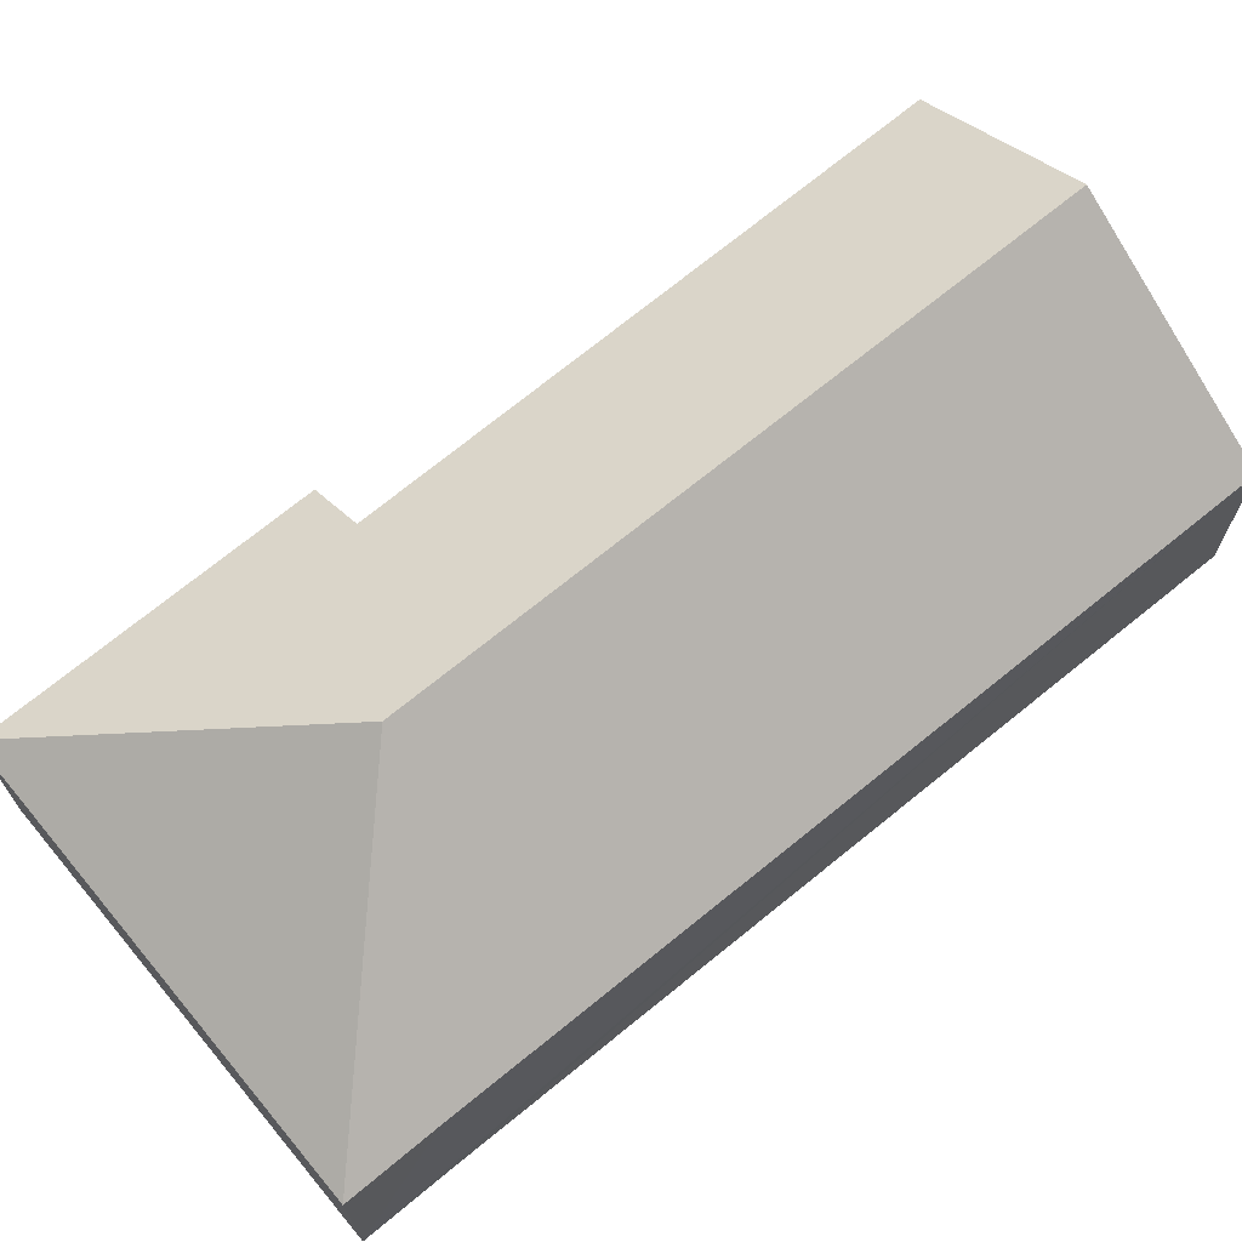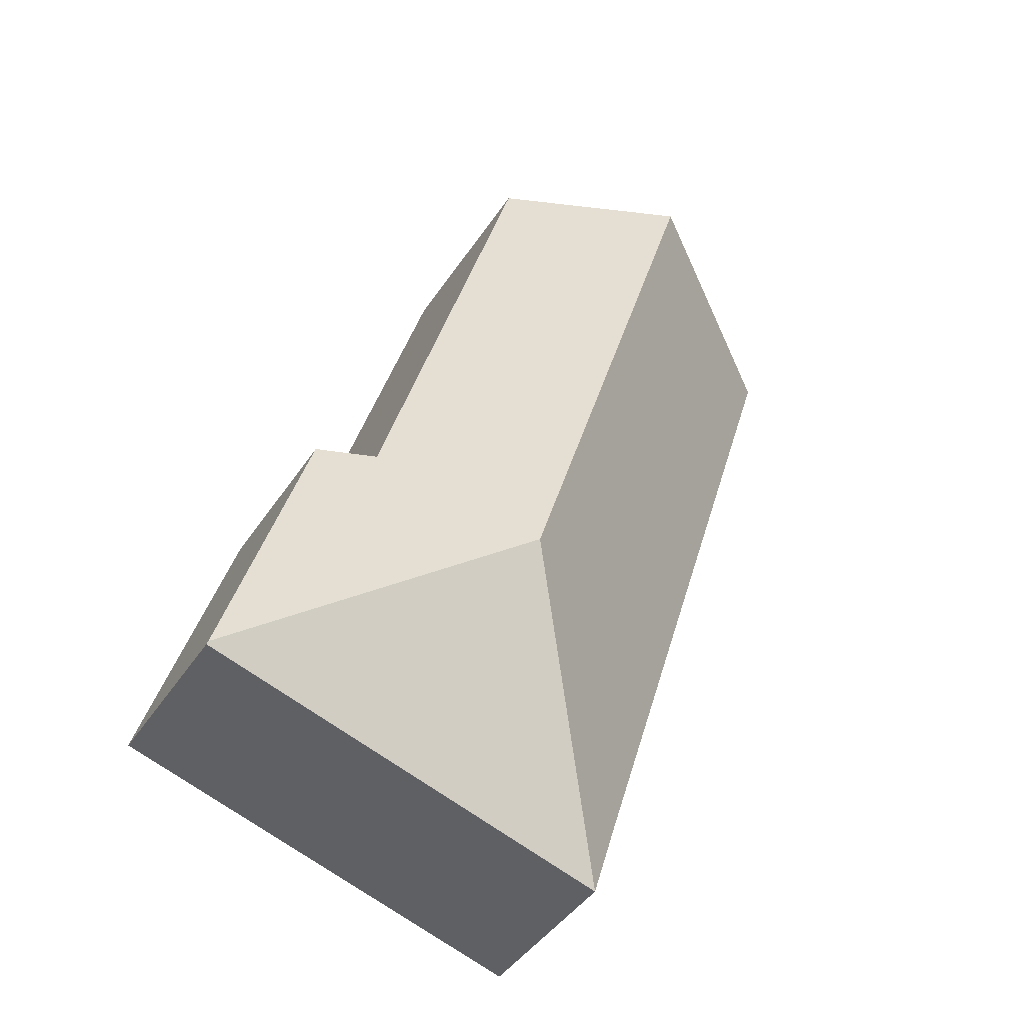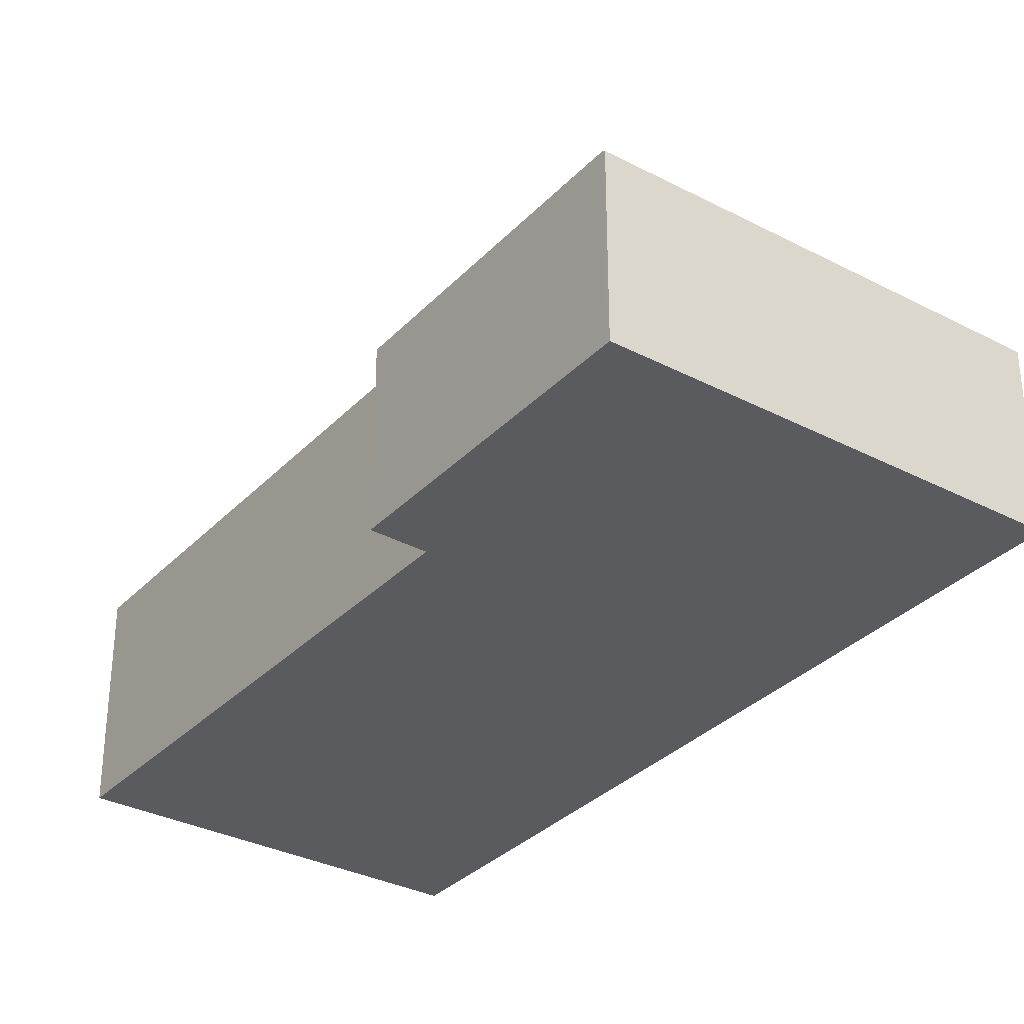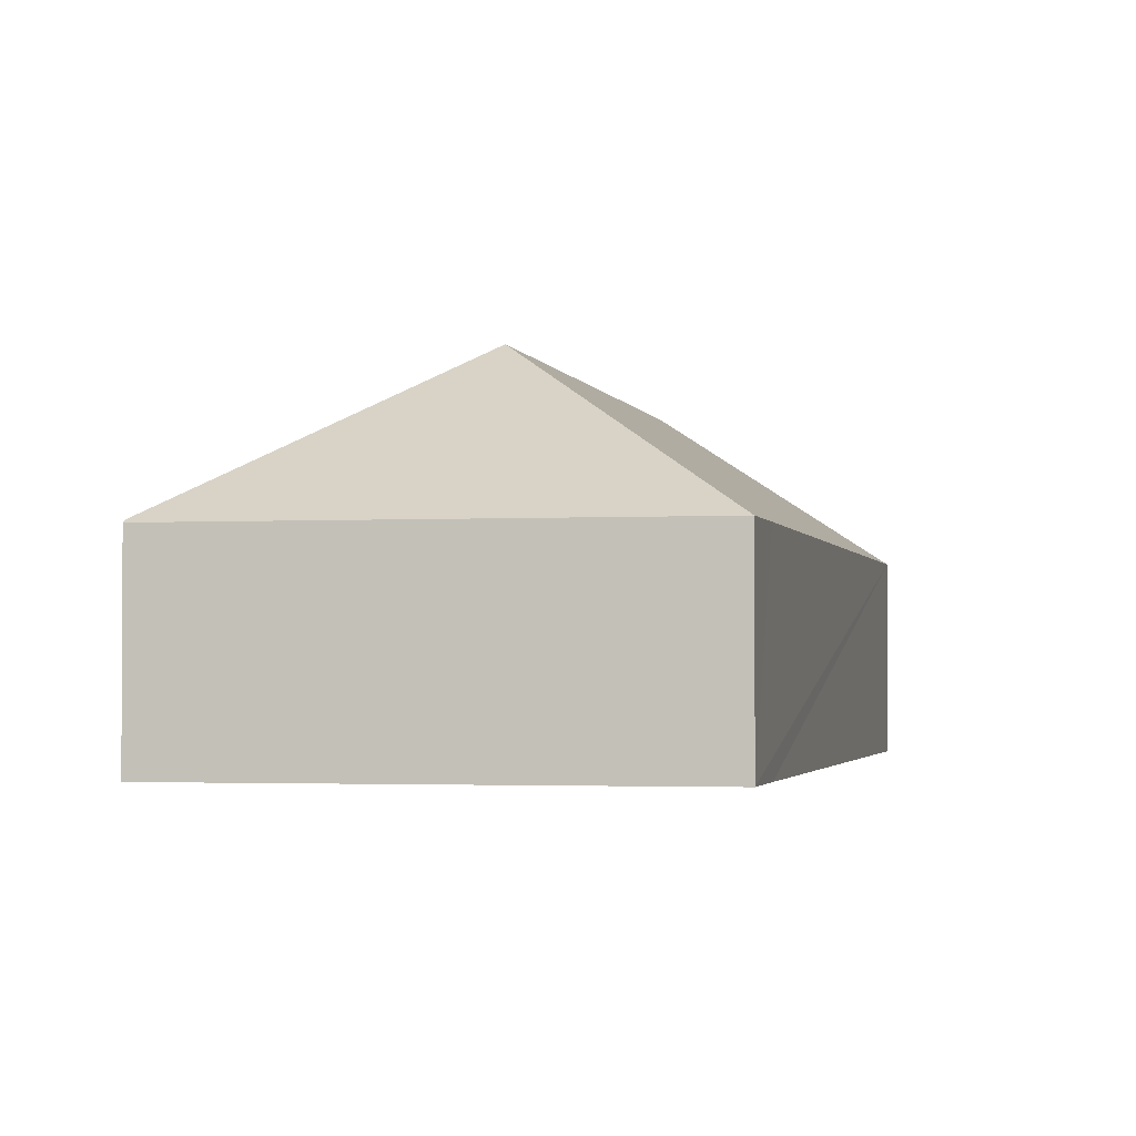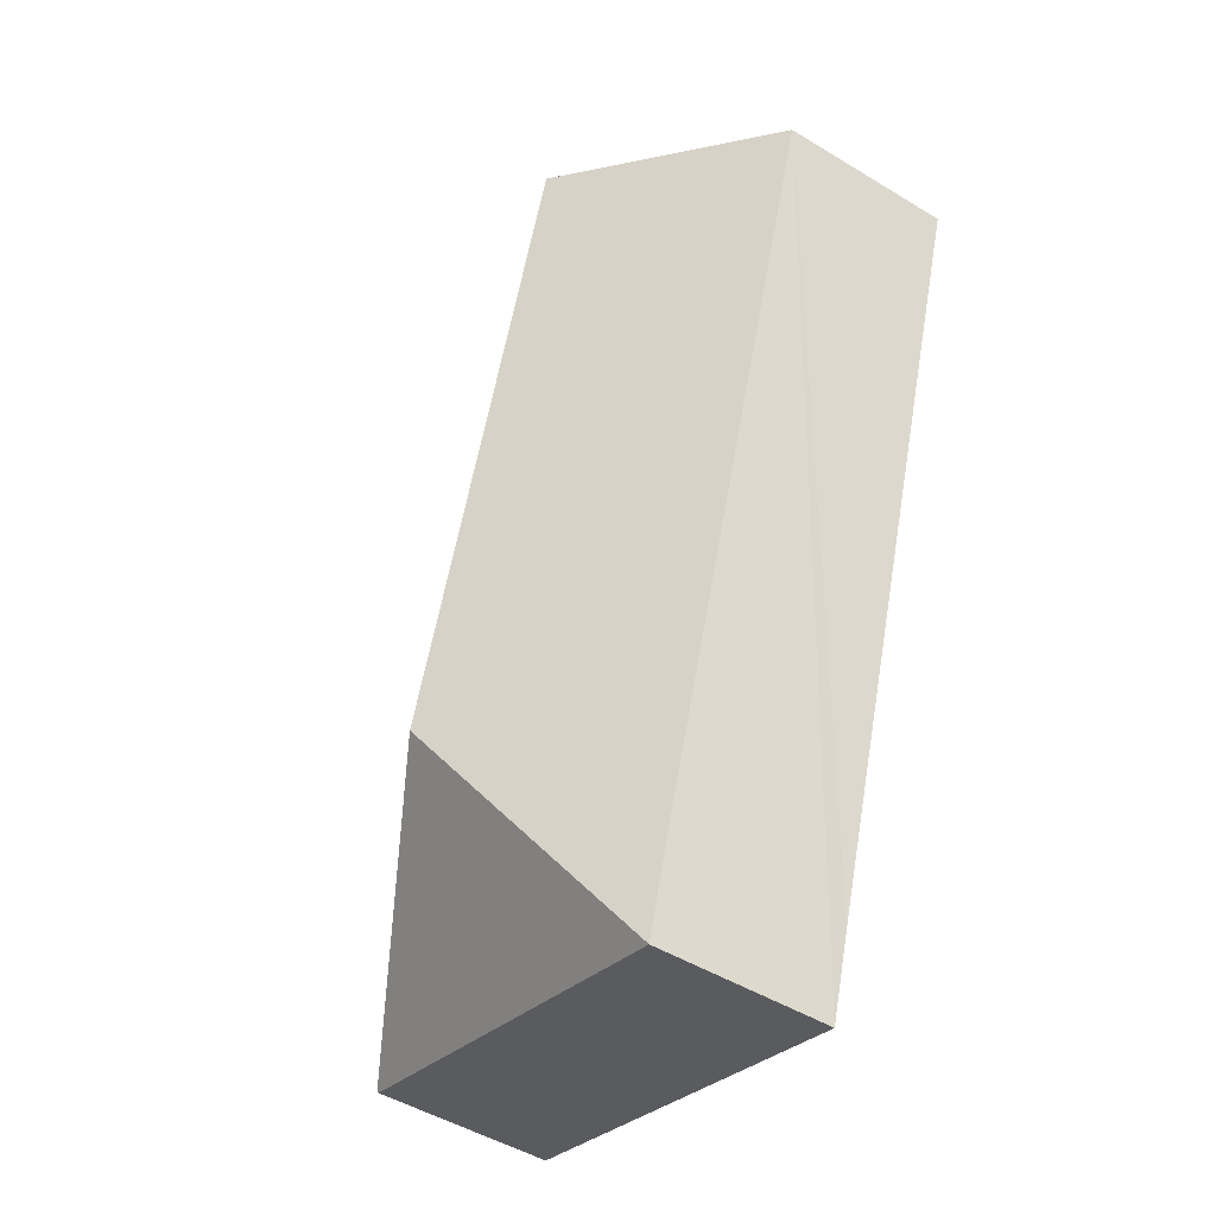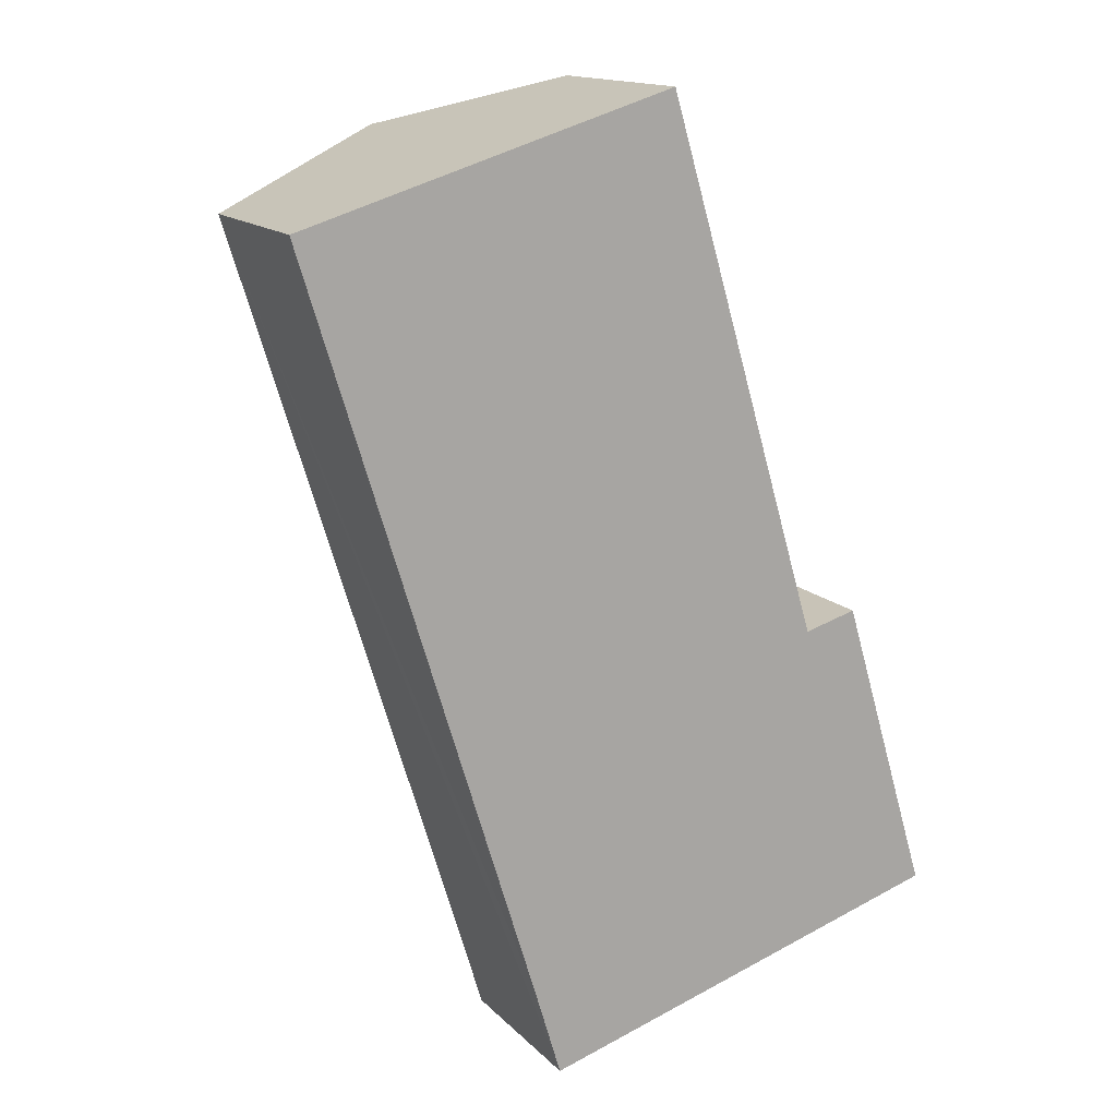
<metadata>
{"format":"obj","ext":"obj","renderer":"f3d","projection":"perspective","resolution":1024,"background":"white","views":[{"elev":70.7,"azim":-146.3,"up":"+Y"},{"elev":-43.5,"azim":149.0,"up":"+Z"},{"elev":-32.6,"azim":127.4,"up":"+Y"},{"elev":-2.1,"azim":175.0,"up":"+Y"},{"elev":-48.3,"azim":-124.2,"up":"+Z"},{"elev":14.8,"azim":-27.4,"up":"+Z"}]}
</metadata>
<code>
v  6.639 10.11 1.999
v  7.261 5.62 -23.5
v  0 5.605 3.432e-16
v  12.66 10.11 -17.57
v  8.063 5.605 -26.18
v  11.74 6.647 3.536
v  16.74 6.75 -13.23
v  18.41 5.627 -12.77
v  21.24 5.662 -22.15
v  21.26 5.605 -22.23
v  11.74 -2.165e-16 3.536
v  6.639 -1.224e-16 1.999
v  0 0 0
v  16.74 8.102e-16 -13.23
v  18.41 7.821e-16 -12.77
v  21.24 1.356e-15 -22.15
v  21.26 1.361e-15 -22.23
v  8.063 1.603e-15 -26.18
v  7.261 1.439e-15 -23.5
g defaultobject
f 1 2 3
f 2 1 4
f 2 4 5
f 6 4 1
f 4 6 7
f 4 7 8
f 4 8 9
f 10 4 9
f 4 10 5
f 1 11 6
f 11 1 3
f 11 3 12
f 12 3 13
f 14 8 7
f 8 14 15
f 6 14 7
f 14 6 11
f 15 9 8
f 9 15 16
f 9 16 10
f 10 16 17
f 17 5 10
f 5 17 18
f 18 2 5
f 2 18 3
f 3 18 19
f 3 19 13
f 16 18 17
f 18 16 15
f 18 15 19
f 19 15 14
f 19 14 13
f 13 14 12
f 12 14 11

</code>
